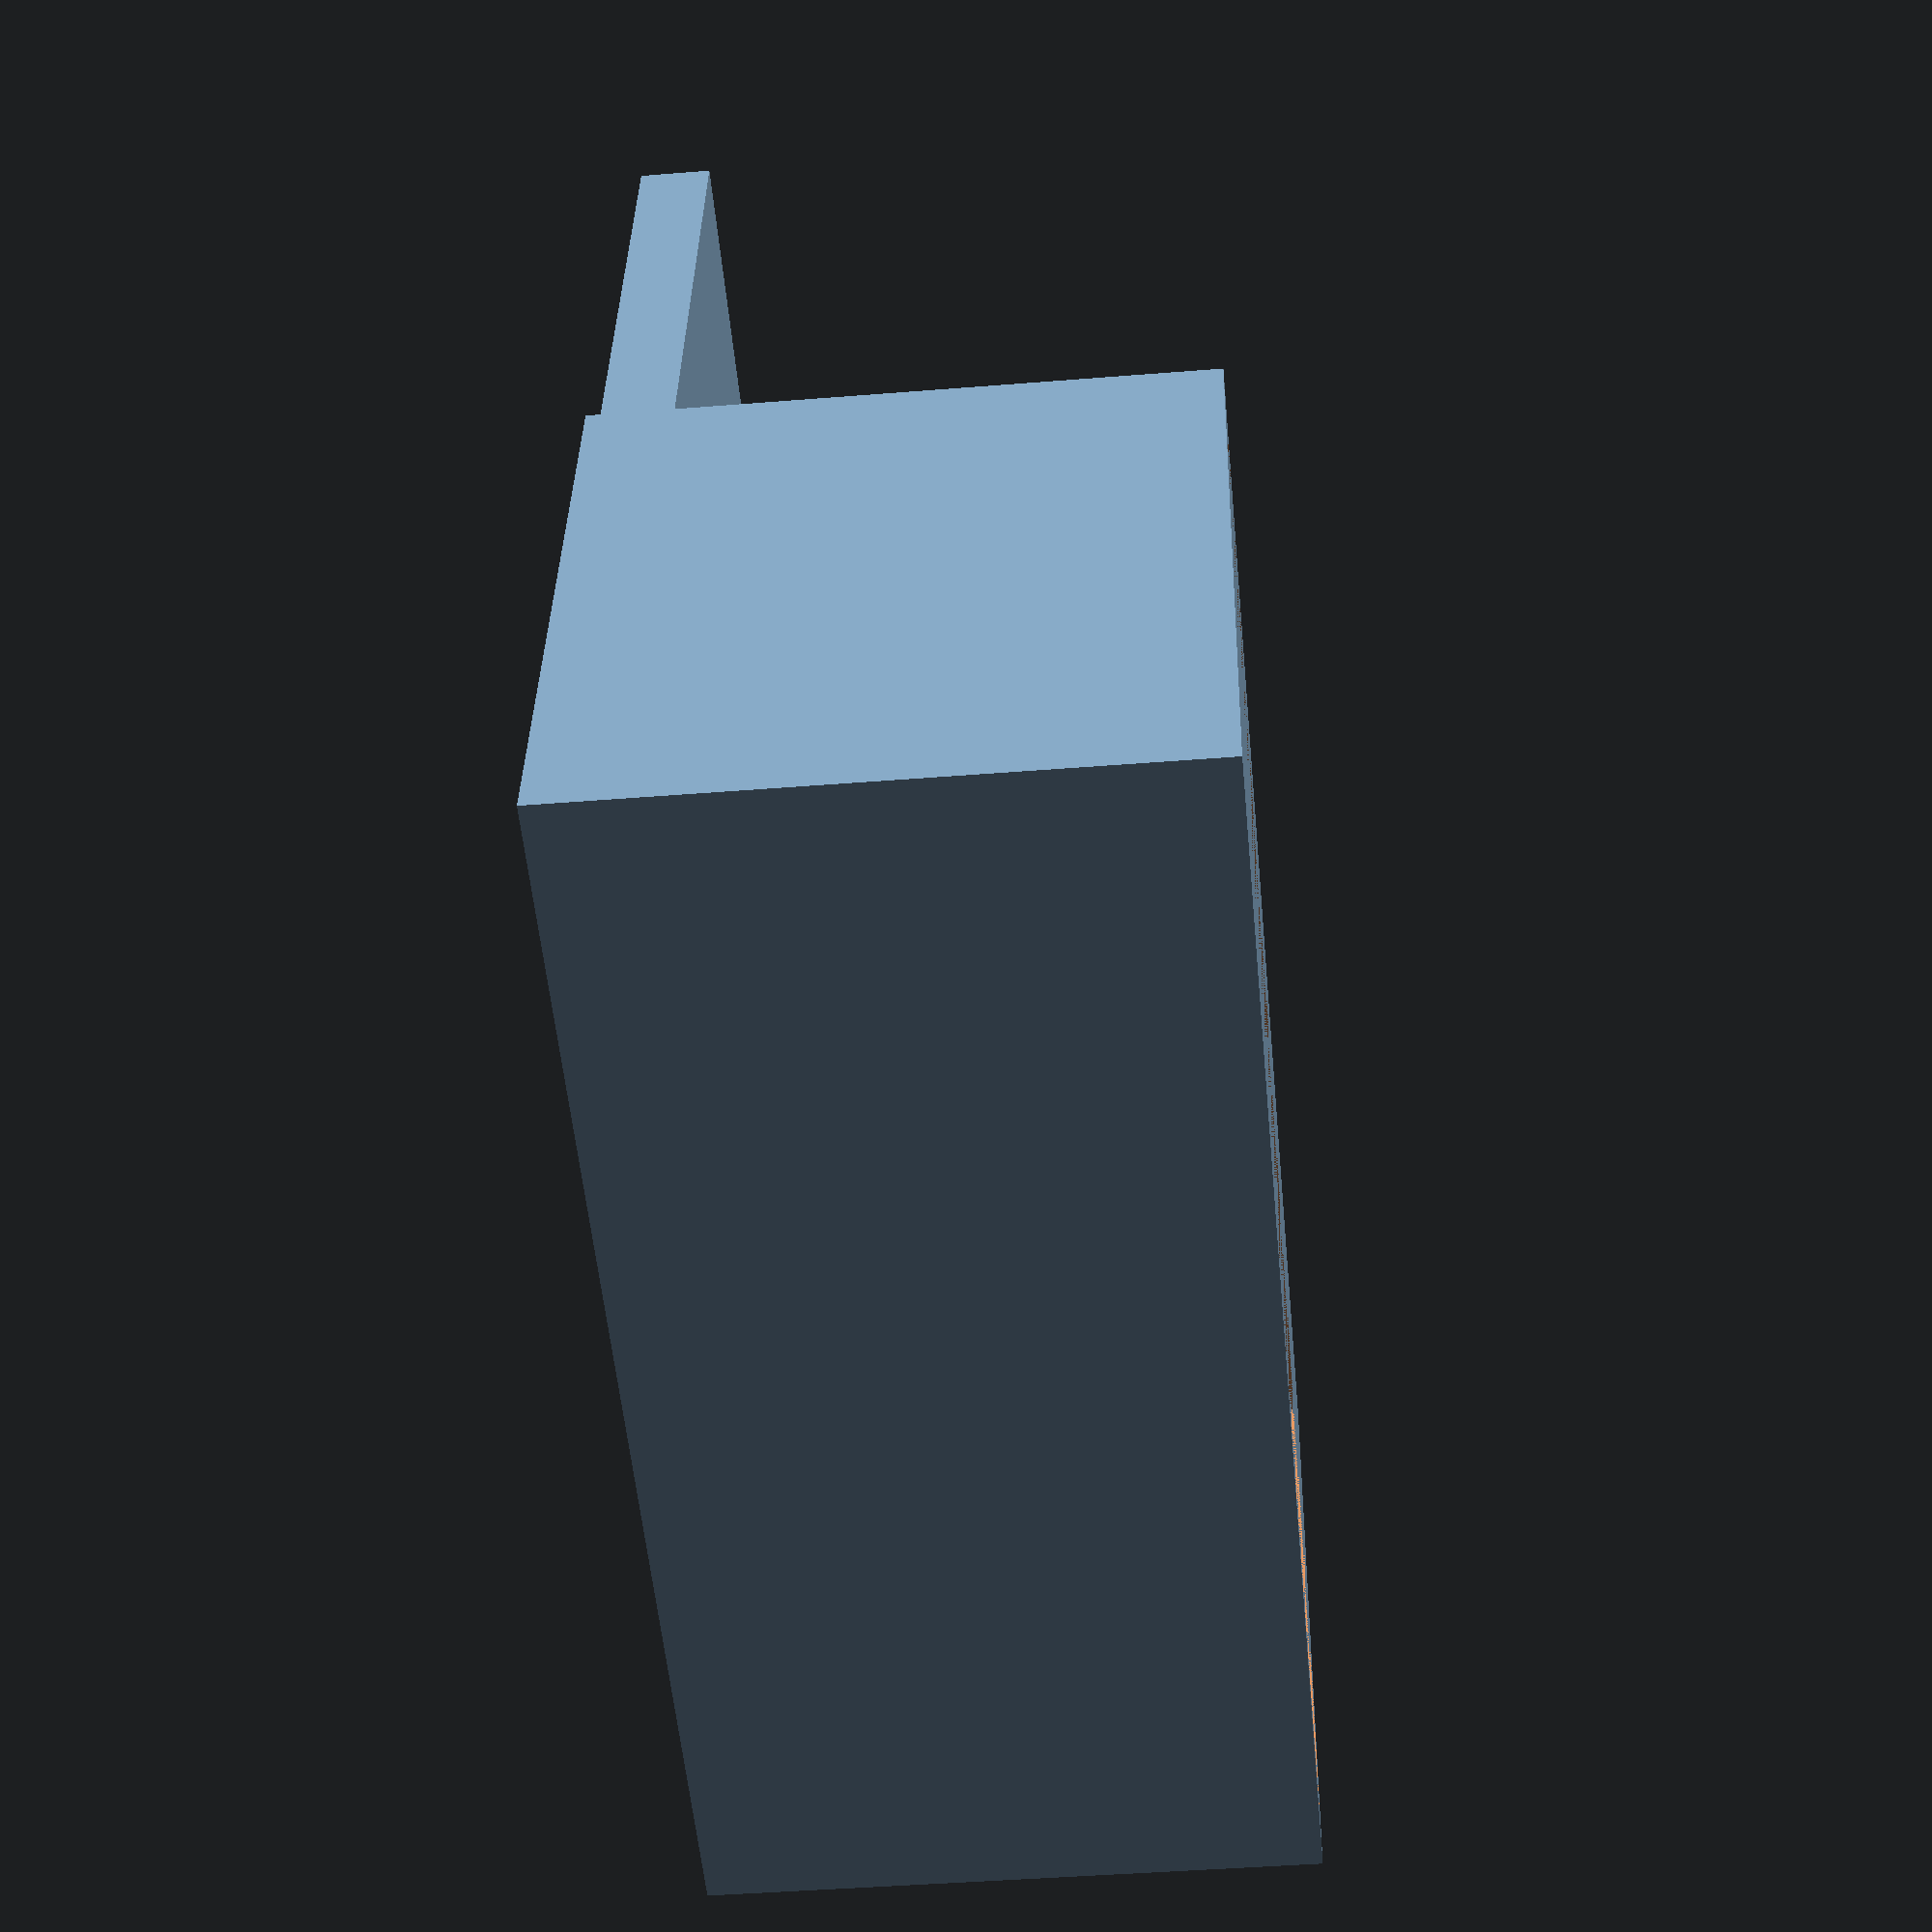
<openscad>
// musubi press
// copyright Jim Dodgen 2025 GNU General Public License v3

$fn=200;
x_interior_width = 100;
y_interior_depth = 50;
z_height = 50;
wall = 3;
plunger_thick = 6;
plunger_post_height = z_height - wall;
plunger_diameter = 20;
plunger_clearance = 2;
slot_height = 3;
slot_offset = 4;


make_tube();
make_plunger(offset=y_interior_depth+5);

module make_tube()
    translate([0,0,+z_height/2])
{   difference()
    {
        cube([x_interior_width+wall*2, 
              y_interior_depth+wall*2,
              z_height], center=true);
        cube([x_interior_width, 
              y_interior_depth,
              z_height], center=true);
    }
}

module make_plunger(offset = 0)
{   
    translate([0,offset,0])
    {
        translate([0,0,plunger_thick/2])
        cube([x_interior_width-plunger_clearance, 
              y_interior_depth-plunger_clearance,
              plunger_thick], center=true);
        // bottom shaft
        cylinder(d=plunger_diameter, 
            h=plunger_post_height-slot_offset-slot_height);
        // bottom flare
        flare_d = plunger_diameter*2;
        cylinder(d1=flare_d, d2=0,
                    h=flare_d/1.5);
        cone_height = plunger_diameter/2;  // 45 degree slope
        // lower cone
        translate([0,0,plunger_post_height-slot_offset-slot_height])
            difference() // remove point
            {
                    cylinder(d1=plunger_diameter, d2=0,
                    h=cone_height);
                    translate([0,0,cone_height/2])
                        cylinder(d=plunger_diameter,
                            h=cone_height);          
            }
        // top _cone
        translate([0,0, 
            plunger_post_height-slot_height-cone_height])
            cylinder(d2=plunger_diameter, d1=0,
            h=cone_height);
        // top shaft   
        translate([0,0, 
            plunger_post_height-slot_height])
            cylinder(d=plunger_diameter,
            h=slot_offset);

    }
}

</openscad>
<views>
elev=222.8 azim=192.3 roll=264.5 proj=p view=wireframe
</views>
